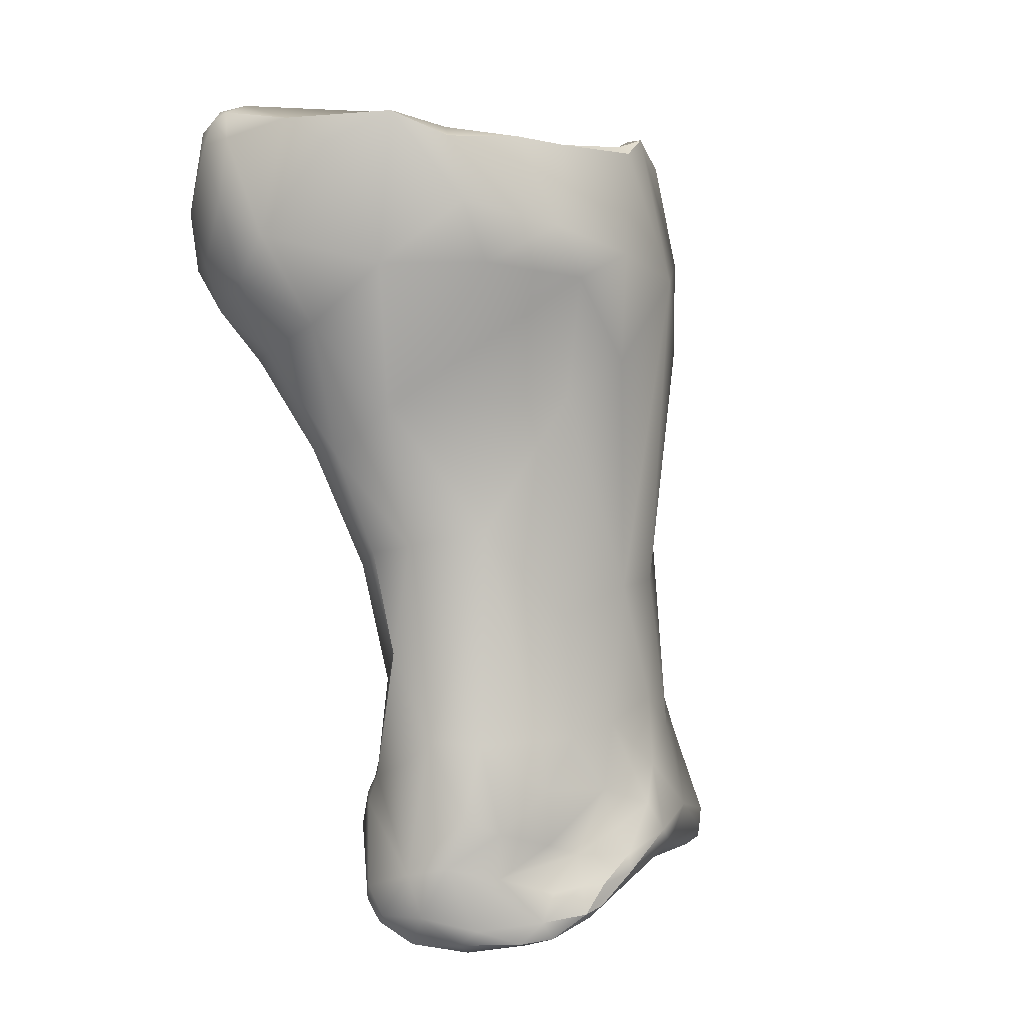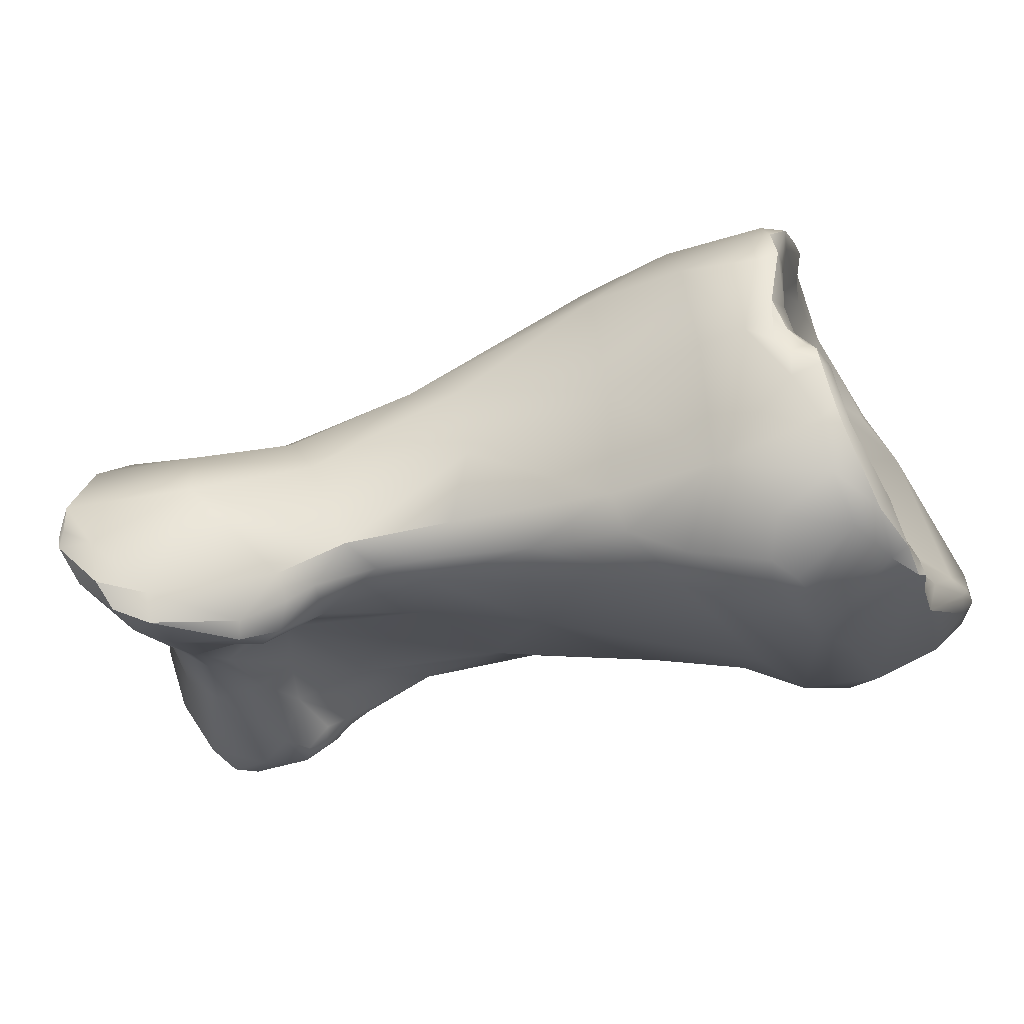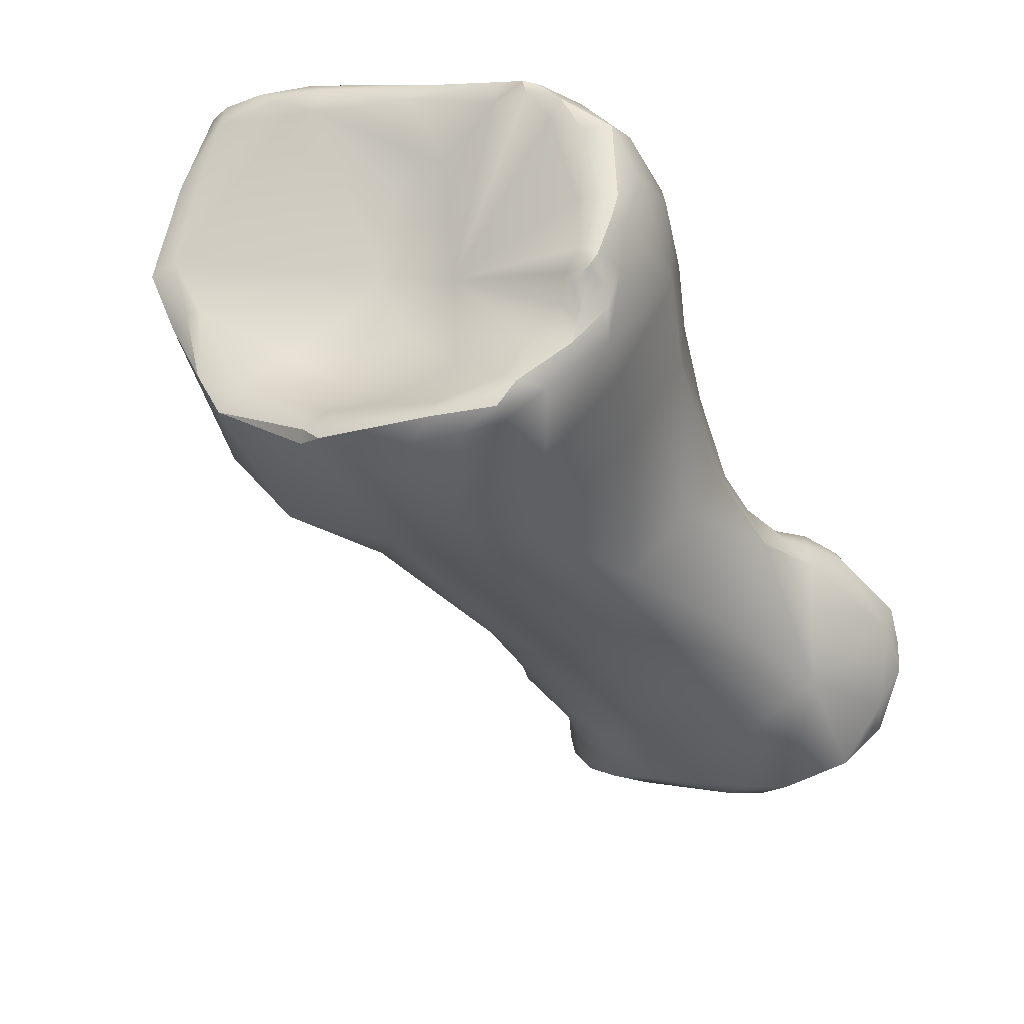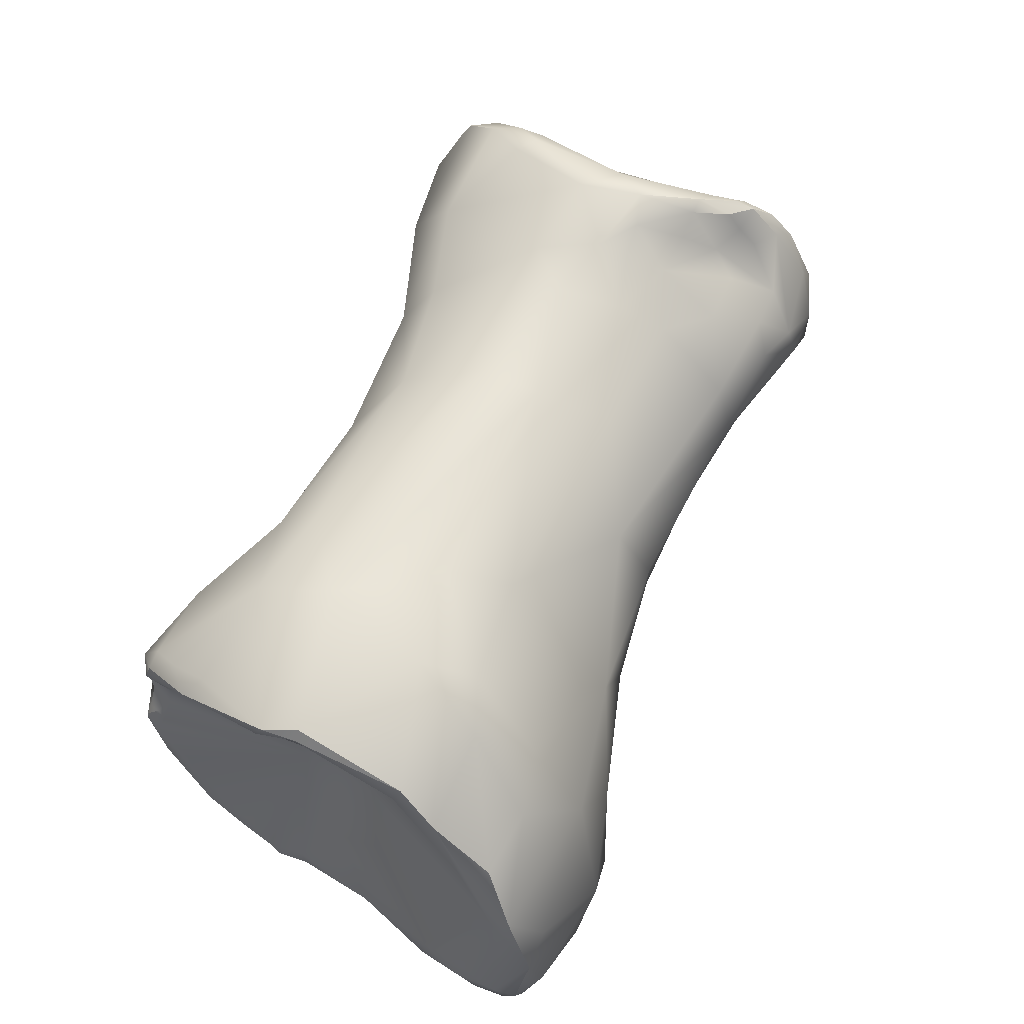
<metadata>
{"format":"obj","ext":"obj","renderer":"f3d","projection":"perspective","resolution":1024,"background":"white","views":[{"elev":-24.5,"azim":-51.1,"up":"+Y"},{"elev":-31.4,"azim":131.0,"up":"+Z"},{"elev":57.5,"azim":36.6,"up":"+Y"},{"elev":79.1,"azim":-127.4,"up":"+Z"}]}
</metadata>
<code>
v 90.3 -193.6 -65.98
v 89.77 -195.2 -65.65
v 88.16 -193.8 -64.53
v 86.82 -192.4 -62.59
v 86.73 -192.5 -61.26
v 88.67 -191.8 -64.68
v 88.92 -189.9 -62.75
v 87.26 -191.3 -63.13
v 88.11 -190.2 -62.83
v 86.7 -191.5 -62.04
v 87.05 -190.9 -62.02
v 86.81 -191.3 -61.47
v 87.47 -190.8 -61.12
v 89.6 -189.9 -64.11
v 90.4 -189.4 -63.81
v 90.62 -189.7 -63.04
v 94.08 -188.8 -66.24
v 96.37 -187.6 -66.78
v 93.56 -188.8 -64.9
v 90.21 -197.1 -64.75
v 88.6 -196 -64.01
v 88.8 -197.3 -62.3
v 88.1 -196.2 -60.64
v 92.7 -195.5 -66.67
v 87.3 -194.7 -62.06
v 87.33 -192.3 -58.83
v 96.38 -190.9 -67.93
v 98.49 -190.9 -68.36
v 96.66 -187.8 -65.91
v 95.99 -189.6 -63.84
v 99.63 -187 -67.12
v 97.03 -187.7 -67.1
v 97.3 -187 -66.79
v 97.83 -187 -67
v 97.8 -186.9 -66.37
v 99.14 -186.5 -66.59
v 99.17 -186.8 -65.83
v 101.5 -186.1 -66.29
v 100.8 -186.1 -65.56
v 92.18 -198.5 -64.5
v 91.25 -198.9 -63.13
v 94.19 -197.3 -65.78
v 88.05 -193.6 -57.53
v 96.25 -195 -67.11
v 89.03 -192.7 -55.22
v 89.51 -192.2 -55.96
v 94.78 -190.4 -62.44
v 100.9 -189.5 -68.22
v 102 -189.4 -68.01
v 102 -190.5 -68.17
v 102.9 -189.8 -67.6
v 101.9 -186.9 -66.86
v 103.4 -186.7 -65.39
v 103.8 -188.9 -66.52
v 102.3 -186.5 -63.19
v 103.1 -186 -63.54
v 103.5 -186.1 -63.86
v 94.33 -201.7 -63.58
v 90.8 -198.9 -60.47
v 95.66 -200.6 -64.87
v 90.81 -197.5 -57.22
v 91.66 -192.3 -54.89
v 91.29 -192.5 -54.56
v 90.93 -193.2 -54.11
v 103.3 -193.5 -67.31
v 99.06 -190.4 -60.29
v 96.37 -191.6 -59.57
v 98.59 -191.5 -58.08
v 104.4 -192.3 -66.88
v 105.5 -190.2 -64.62
v 104.1 -186.5 -63.61
v 103.8 -186.1 -63.1
v 104.9 -187.1 -62.03
v 103.7 -186.8 -60.61
v 104.5 -186.7 -60.68
v 104.1 -186.8 -60.36
v 103.6 -186.3 -61.38
v 104.3 -186.3 -61.54
v 104.3 -186.4 -60.91
v 94.25 -202.3 -62.32
v 94.05 -201.3 -59.57
v 93.48 -197.2 -54.4
v 91.84 -195.5 -54.17
v 95.65 -192.3 -55.25
v 93.35 -192.6 -52.77
v 95.08 -192 -52.87
v 95.04 -192.4 -51.94
v 105.5 -194.1 -65.86
v 98.24 -191.5 -55.04
v 98.13 -190.9 -53.23
v 106.2 -194.3 -64.56
v 101.6 -189.8 -57.09
v 100.7 -190 -54.66
v 99.24 -190.2 -53.18
v 105 -187 -61.04
v 105.4 -187.4 -60.61
v 104.8 -187.2 -59.9
v 105.9 -188.3 -60.04
v 104 -187.4 -59.72
v 104.1 -187.8 -58.31
v 104.2 -187.6 -56.46
v 105.3 -187.5 -58.8
v 97.27 -205.5 -63.59
v 98.38 -209 -62.91
v 96.59 -205.5 -62.46
v 96.78 -205.7 -60.82
v 99.89 -205.3 -64.6
v 102.3 -200.9 -65.73
v 96.7 -197.1 -52.53
v 95.03 -195.8 -52.29
v 105.1 -199 -66.04
v 106.6 -197.6 -65.68
v 106.8 -193.8 -60.68
v 99.91 -189.5 -52.58
v 98.83 -190.5 -52.19
v 98.98 -190.8 -51.87
v 99.84 -189.8 -51.88
v 106.4 -189.9 -60.16
v 106.1 -190.8 -56.29
v 102.8 -188.3 -54.62
v 102.9 -188.2 -53.9
v 104.7 -187.7 -55.37
v 104 -188.6 -54.27
v 105 -188.4 -55.42
v 102.8 -189.1 -53.24
v 104.7 -187.4 -56.38
v 105.6 -187.9 -56.96
v 101.6 -214 -67.22
v 102.2 -213.3 -67.09
v 100.4 -211.7 -65.3
v 100.6 -213.6 -66.02
v 100.9 -213.1 -66.31
v 100.3 -212.8 -65.33
v 101.5 -213.1 -66.76
v 100.7 -212.6 -65.75
v 101.1 -212.1 -65.7
v 101.9 -212.6 -66.3
v 99.86 -212.8 -63.61
v 102.7 -209.7 -64.99
v 99.39 -209.4 -64.09
v 98.3 -205.2 -58.36
v 105.3 -203.8 -65.54
v 107.4 -201.9 -65.74
v 98.9 -200.4 -54.87
v 109.2 -202.8 -65.7
v 108.2 -201.1 -65.47
v 108.4 -199.9 -64.52
v 100.6 -198.6 -53.61
v 98.25 -195.7 -51.55
v 108.5 -199 -61.95
v 102.4 -194.8 -52.46
v 106.3 -195 -55.8
v 104.3 -192.7 -53.55
v 101.3 -218 -65.77
v 102.6 -215.5 -67.26
v 101.5 -217.1 -66.76
v 102 -217.9 -66.58
v 101 -216.8 -66.27
v 100.8 -216.8 -64.16
v 103.2 -213.7 -67.08
v 99.78 -212.2 -62.27
v 100.8 -212.5 -60.63
v 104.1 -212.1 -66.03
v 105.9 -212.3 -65.98
v 105.4 -211.2 -65.28
v 107.5 -209.3 -65.1
v 108.3 -210.6 -65.64
v 102.1 -207.6 -57.56
v 109.9 -209.7 -66.73
v 108.2 -208.2 -65.51
v 109.1 -209.2 -65.99
v 110.9 -206 -67.86
v 110.8 -207 -68.04
v 111.4 -205.3 -67.09
v 112.1 -206.8 -68.42
v 112.6 -206.4 -68.01
v 109.2 -205.5 -66.58
v 110.1 -204.8 -66.68
v 110.7 -204.5 -66.42
v 112 -205.1 -66.29
v 110.5 -203.2 -65.04
v 108.3 -199.6 -58.82
v 105.3 -196 -54.38
v 102.6 -218.9 -65.38
v 101.6 -218.3 -64.12
v 102.9 -219.2 -63.39
v 103.4 -217.9 -66.19
v 104.4 -218.7 -64.27
v 103.7 -219.3 -63.62
v 103 -218.8 -62.55
v 101.3 -216.7 -62.7
v 101 -215.1 -61.58
v 102.1 -215.6 -60.75
v 102.9 -217 -61.41
v 106.6 -216 -64.83
v 103.2 -213.8 -59.31
v 109.5 -213.2 -65.63
v 106.3 -214.4 -66.06
v 108.3 -212.7 -66.06
v 102.6 -212.1 -59.3
v 103.9 -211.8 -58.6
v 110 -211.8 -66.5
v 108.2 -211.7 -66.01
v 109 -210.5 -66.03
v 114.4 -210 -67.88
v 104.5 -205.9 -56.53
v 113.5 -208.8 -68.4
v 115.1 -208.4 -68.39
v 115.4 -208.2 -67.41
v 111.1 -205.7 -60
v 106.4 -204.9 -56.65
v 111.4 -204.3 -61.76
v 108.3 -202.3 -57.82
v 104.4 -219.2 -61.58
v 105.2 -219 -62.02
v 104.6 -218.4 -60.69
v 105.4 -218.9 -60.86
v 104.8 -217.3 -60.32
v 106.5 -218 -60.61
v 104.2 -215.6 -60.07
v 105.4 -215.8 -59.63
v 105.5 -217 -59.51
v 110.7 -214.5 -62.41
v 105.8 -213.3 -58.62
v 106.5 -214.8 -58.69
v 107.1 -212.4 -58.12
v 108.1 -211.8 -57.92
v 105.6 -210.8 -58
v 107.5 -209.3 -57.63
v 109.5 -209.8 -58.24
v 115.9 -209.4 -67.82
v 116.6 -209.7 -66.88
v 116.4 -211 -66.38
v 116.8 -210 -65.18
v 114.6 -207.3 -63.01
v 113.6 -208.3 -60.72
v 105.9 -218 -59.58
v 106.3 -218 -59.73
v 106.4 -217.6 -59.27
v 107.2 -217 -59.09
v 106.1 -216.9 -58.92
v 107.2 -216.3 -58.44
v 110.7 -214.7 -60.21
v 107.8 -213.5 -58.03
v 107 -215.7 -58.34
v 108.7 -214.3 -57.95
v 110.6 -212.8 -58.23
v 110 -214.4 -58.54
v 116.2 -211.8 -65.15
v 117.1 -211.4 -65.03
v 116.4 -212.1 -64.2
v 116.9 -211.8 -64.2
v 116.7 -211.8 -62.98
v 115.8 -212.6 -62.12
v 113.8 -213.3 -60.39
v 113.5 -212.8 -59.53
v 113.7 -211.9 -59.55
v 114.5 -212.8 -60.32
v 115.3 -212 -60.75
v 117 -211.4 -64.26
v 94.08 -188.8 -66.24
v 96.37 -187.6 -66.78
v 87.33 -192.3 -58.83
v 97.3 -187 -66.79
v 97.3 -187 -66.79
v 97.83 -187 -67
v 97.83 -187 -67
v 99.14 -186.5 -66.59
v 99.14 -186.5 -66.59
v 101.5 -186.1 -66.29
v 89.03 -192.7 -55.22
v 103.5 -186.1 -63.86
v 90.93 -193.2 -54.11
v 103.8 -186.1 -63.1
v 104.3 -186.3 -61.54
v 104.3 -186.4 -60.91
v 93.35 -192.6 -52.77
v 93.35 -192.6 -52.77
v 95.04 -192.4 -51.94
v 95.04 -192.4 -51.94
v 104.8 -187.2 -59.9
v 105.3 -187.5 -58.8
v 105.3 -187.5 -58.8
v 98.38 -209 -62.91
v 98.83 -190.5 -52.19
v 98.98 -190.8 -51.87
v 99.84 -189.8 -51.88
v 99.84 -189.8 -51.88
v 102.9 -188.2 -53.9
v 104.7 -187.7 -55.37
v 104.7 -187.4 -56.38
v 101.5 -217.1 -66.76
v 102 -217.9 -66.58
v 112.1 -206.8 -68.42
v 110.5 -203.2 -65.04
v 102.6 -218.9 -65.38
v 115.1 -208.4 -68.39
v 115.1 -208.4 -68.39
v 104.4 -219.2 -61.58
v 105.4 -218.9 -60.86
v 105.4 -218.9 -60.86
v 115.9 -209.4 -67.82
v 115.9 -209.4 -67.82
v 116.6 -209.7 -66.88
v 116.6 -209.7 -66.88
v 116.4 -211 -66.38
v 105.9 -218 -59.58
v 105.9 -218 -59.58
v 105.9 -218 -59.58
v 106.4 -217.6 -59.27
v 106.1 -216.9 -58.92
v 107.2 -216.3 -58.44
v 117.1 -211.4 -65.03
v 117.1 -211.4 -65.03
v 116.9 -211.8 -64.2
v 116.7 -211.8 -62.98
v 116.7 -211.8 -62.98
v 116.7 -211.8 -62.98
g grp1
f 2 21 3
f 1 2 3
f 1 3 6
f 2 20 21
f 21 25 3
f 4 8 3
f 4 10 8
f 4 25 5
f 5 10 4
f 25 4 3
f 5 25 23
f 5 23 26
f 14 8 9
f 3 8 6
f 6 8 14
f 11 9 8
f 14 9 15
f 8 10 11
f 10 5 12
f 10 12 11
f 13 9 11
f 5 26 12
f 13 11 12
f 9 13 7
f 13 12 263
f 19 17 15
f 6 14 261
f 15 17 14
f 15 9 7
f 7 16 15
f 16 19 15
f 1 6 261
f 261 32 1
f 17 19 18
f 18 19 29
f 18 29 33
f 262 32 261
f 20 22 21
f 22 25 21
f 20 41 22
f 23 25 22
f 2 1 24
f 24 44 42
f 40 20 24
f 24 20 2
f 23 43 26
f 23 61 43
f 65 44 28
f 24 28 44
f 7 13 16
f 46 13 263
f 13 46 16
f 28 24 27
f 27 24 1
f 47 30 16
f 16 30 19
f 48 50 28
f 65 28 50
f 27 1 32
f 27 32 28
f 19 30 29
f 30 66 29
f 48 28 31
f 31 52 48
f 48 52 49
f 34 28 32
f 264 32 262
f 264 34 32
f 33 29 35
f 266 265 35
f 66 35 29
f 34 31 28
f 31 267 36
f 266 35 268
f 37 268 35
f 66 37 35
f 52 31 38
f 38 31 36
f 269 39 270
f 53 52 38
f 37 39 268
f 39 37 55
f 40 58 41
f 20 40 41
f 41 80 59
f 41 59 22
f 22 59 23
f 61 23 59
f 40 24 42
f 108 42 44
f 60 40 42
f 44 65 108
f 45 26 43
f 46 263 271
f 43 61 45
f 63 46 271
f 63 271 64
f 62 46 63
f 47 16 67
f 16 46 67
f 30 47 67
f 50 48 49
f 51 50 49
f 69 50 51
f 55 37 66
f 49 52 51
f 51 52 54
f 53 54 52
f 53 38 57
f 56 39 55
f 270 56 272
f 270 39 56
f 77 55 66
f 72 272 56
f 56 55 77
f 53 57 71
f 71 57 274
f 103 60 107
f 103 58 60
f 41 58 80
f 58 40 60
f 105 80 58
f 80 81 59
f 81 61 59
f 108 60 42
f 108 107 60
f 46 62 84
f 61 83 45
f 83 273 45
f 110 273 83
f 63 64 85
f 46 84 67
f 67 84 68
f 63 277 62
f 65 69 88
f 66 30 67
f 67 68 66
f 92 66 68
f 68 84 89
f 65 50 69
f 69 51 54
f 69 70 88
f 70 69 54
f 91 88 70
f 54 53 70
f 70 53 71
f 70 71 73
f 71 274 78
f 72 56 275
f 66 74 77
f 71 78 73
f 79 77 74
f 95 73 78
f 76 79 74
f 76 74 99
f 95 75 97
f 281 75 76
f 75 276 76
f 99 74 66
f 56 77 275
f 79 275 77
f 95 78 276
f 75 95 276
f 106 80 105
f 105 58 103
f 80 106 81
f 81 82 61
f 82 83 61
f 81 109 82
f 109 81 144
f 273 110 278
f 110 83 82
f 111 108 65
f 110 87 278
f 277 86 62
f 84 62 86
f 86 277 279
f 112 65 88
f 68 89 92
f 89 93 92
f 89 84 86
f 90 89 86
f 94 90 115
f 89 90 93
f 90 94 93
f 279 115 86
f 86 115 90
f 285 280 116
f 113 91 70
f 93 94 120
f 114 120 94
f 76 99 281
f 96 73 95
f 96 95 97
f 96 97 102
f 73 98 70
f 98 73 96
f 118 70 98
f 66 92 100
f 99 66 100
f 99 100 282
f 101 100 92
f 101 126 100
f 126 282 100
f 93 120 92
f 92 120 101
f 281 99 282
f 98 96 283
f 283 127 98
f 104 103 140
f 104 105 103
f 140 103 107
f 284 106 105
f 161 106 284
f 161 141 106
f 106 141 81
f 141 144 81
f 108 143 142
f 109 110 82
f 149 110 109
f 87 110 149
f 143 108 111
f 143 111 112
f 112 111 65
f 146 143 112
f 147 112 91
f 150 147 91
f 286 87 149
f 91 112 88
f 150 91 113
f 113 70 118
f 115 114 94
f 117 114 115
f 116 287 285
f 114 121 120
f 114 117 121
f 151 288 286
f 288 151 153
f 153 125 288
f 289 288 125
f 153 123 125
f 119 118 98
f 119 98 127
f 122 127 291
f 119 127 124
f 119 124 153
f 124 123 153
f 152 119 153
f 121 101 120
f 126 121 290
f 101 121 126
f 124 122 123
f 127 122 124
f 122 289 123
f 289 125 123
f 127 283 291
f 160 155 128
f 128 129 160
f 163 160 129
f 128 131 132
f 131 133 132
f 134 128 132
f 132 136 134
f 132 135 136
f 132 133 135
f 137 134 136
f 130 135 133
f 135 130 136
f 130 140 136
f 128 134 129
f 134 137 129
f 163 137 136
f 163 129 137
f 140 133 104
f 133 140 130
f 284 133 138
f 138 133 159
f 284 138 161
f 139 107 166
f 107 139 140
f 107 142 166
f 142 107 108
f 144 141 168
f 177 143 145
f 177 145 178
f 177 142 143
f 148 109 144
f 109 148 149
f 146 145 143
f 146 112 147
f 146 147 181
f 150 295 147
f 145 146 181
f 149 151 286
f 149 148 151
f 183 153 151
f 113 118 119
f 152 113 119
f 153 183 152
f 156 154 158
f 156 157 154
f 154 157 184
f 154 185 159
f 159 185 191
f 128 158 131
f 128 156 158
f 292 128 155
f 155 198 187
f 293 292 155
f 293 155 187
f 296 293 187
f 131 158 159
f 159 133 131
f 158 154 159
f 161 159 192
f 159 191 192
f 198 155 160
f 163 164 160
f 195 187 198
f 198 160 164
f 161 138 159
f 192 162 161
f 161 162 141
f 162 200 141
f 165 164 163
f 203 164 165
f 198 164 199
f 164 203 199
f 136 140 163
f 163 140 139
f 165 163 139
f 139 166 165
f 166 142 170
f 165 166 203
f 203 166 167
f 169 204 171
f 167 166 204
f 204 169 202
f 166 171 204
f 166 170 171
f 173 171 177
f 171 173 169
f 207 202 169
f 207 169 173
f 177 171 170
f 142 177 170
f 206 144 168
f 207 173 175
f 177 178 172
f 177 172 173
f 176 172 174
f 173 172 175
f 176 174 180
f 176 294 172
f 179 172 178
f 178 145 179
f 174 172 179
f 174 179 180
f 144 206 148
f 179 145 181
f 180 179 181
f 113 182 150
f 212 150 182
f 152 213 182
f 213 183 211
f 152 183 213
f 206 151 148
f 211 183 151
f 206 211 151
f 182 113 152
f 296 188 189
f 184 189 186
f 185 154 184
f 184 186 185
f 188 296 187
f 187 195 188
f 185 190 191
f 191 190 216
f 191 216 194
f 186 190 185
f 192 191 193
f 191 194 193
f 162 196 200
f 192 193 162
f 196 162 193
f 198 199 197
f 195 198 197
f 196 224 201
f 228 201 224
f 141 200 201
f 200 196 201
f 202 199 203
f 199 202 197
f 202 205 197
f 203 167 204
f 203 204 202
f 168 141 201
f 228 168 201
f 228 206 168
f 228 229 206
f 205 207 208
f 205 202 207
f 206 229 211
f 208 207 175
f 297 294 176
f 209 176 180
f 298 176 209
f 205 208 231
f 209 302 298
f 209 180 235
f 212 235 295
f 210 212 213
f 230 213 211
f 210 213 230
f 212 295 150
f 212 182 213
f 195 215 188
f 186 214 190
f 188 215 189
f 216 190 214
f 216 218 194
f 186 189 299
f 215 299 189
f 299 215 217
f 214 300 216
f 218 216 222
f 217 215 219
f 238 217 219
f 238 237 301
f 300 307 216
f 216 308 222
f 218 221 194
f 222 221 218
f 215 195 219
f 220 193 194
f 196 193 220
f 194 221 220
f 221 224 220
f 245 221 222
f 245 225 221
f 225 224 221
f 241 245 222
f 222 308 241
f 195 223 219
f 197 223 195
f 243 219 223
f 220 224 196
f 226 228 224
f 244 224 225
f 244 226 224
f 244 225 245
f 228 227 229
f 227 230 229
f 226 227 228
f 244 246 227
f 226 244 227
f 227 247 230
f 197 233 249
f 233 197 205
f 306 232 250
f 313 249 233
f 229 230 211
f 304 302 209
f 209 235 234
f 306 303 232
f 233 205 231
f 209 234 305
f 180 295 235
f 253 234 235
f 236 235 212
f 236 212 210
f 210 230 236
f 237 238 239
f 310 242 309
f 238 219 240
f 219 248 240
f 312 239 240
f 239 238 240
f 240 248 312
f 309 242 311
f 311 242 245
f 243 248 219
f 244 245 246
f 245 242 246
f 312 248 246
f 223 254 243
f 254 255 243
f 247 246 248
f 255 248 243
f 255 256 248
f 248 256 247
f 247 227 246
f 249 313 251
f 251 313 252
f 315 314 260
f 249 223 197
f 249 251 223
f 223 251 254
f 315 260 316
f 252 317 251
f 251 317 254
f 259 254 318
f 236 257 259
f 255 258 256
f 257 247 256
f 255 254 258
f 258 259 256
f 254 259 258
f 257 256 259
f 230 247 236
f 247 257 236
f 305 234 314
f 260 314 234
f 260 234 253
f 235 236 259
f 259 253 235

</code>
